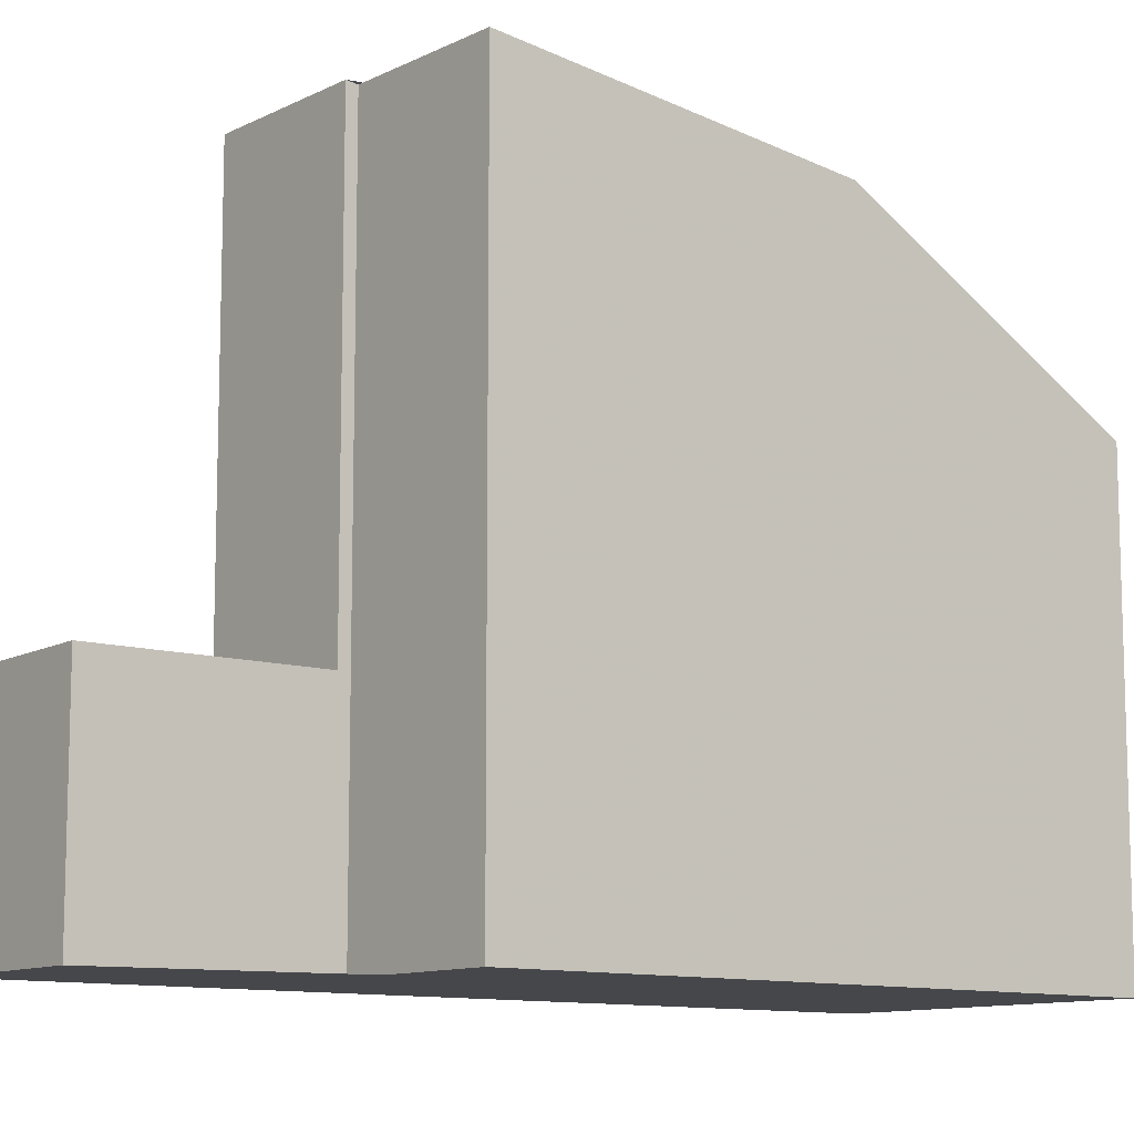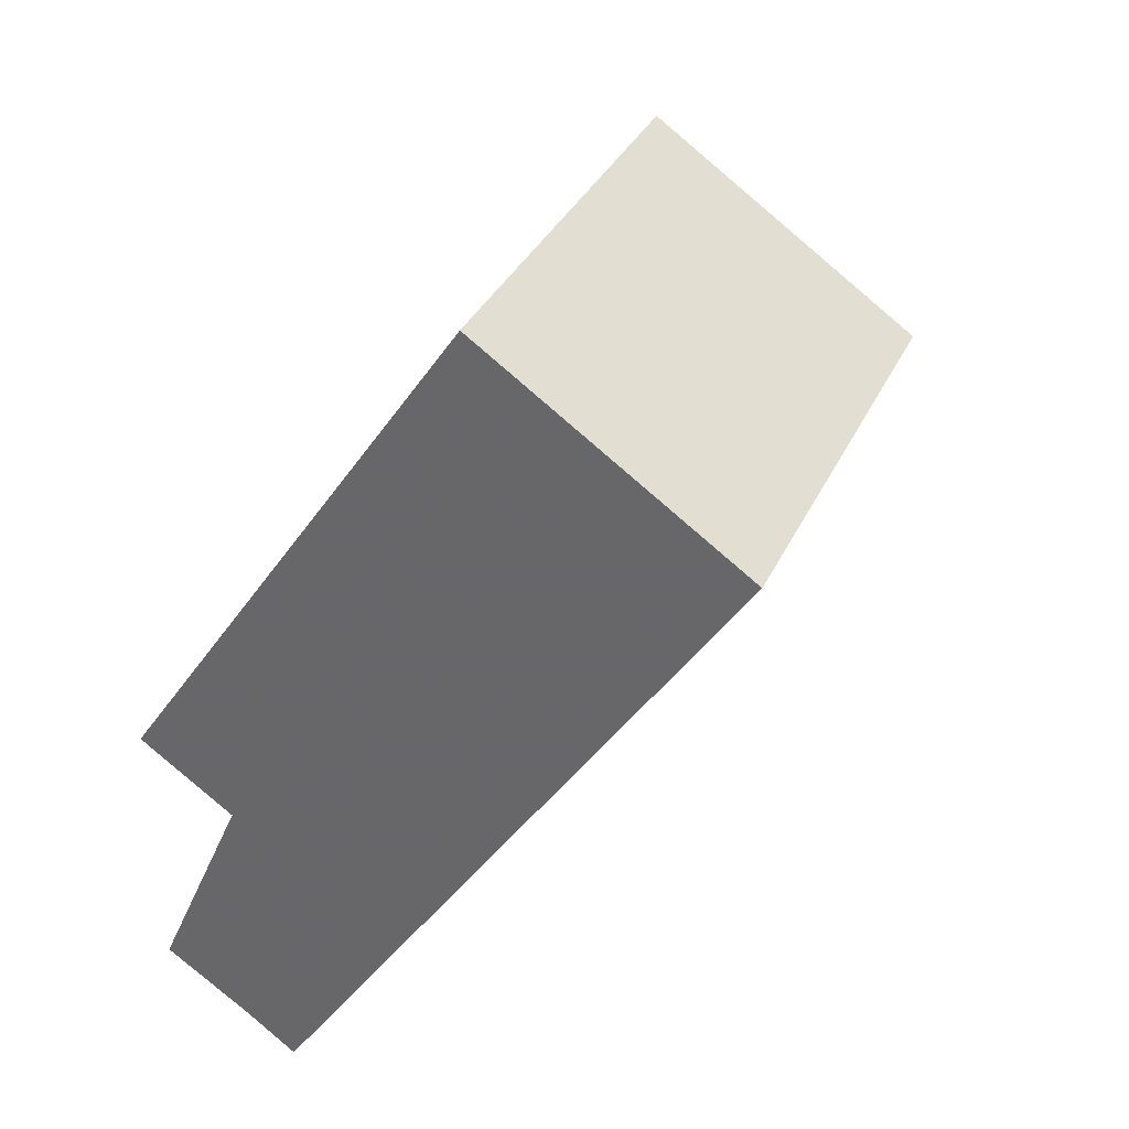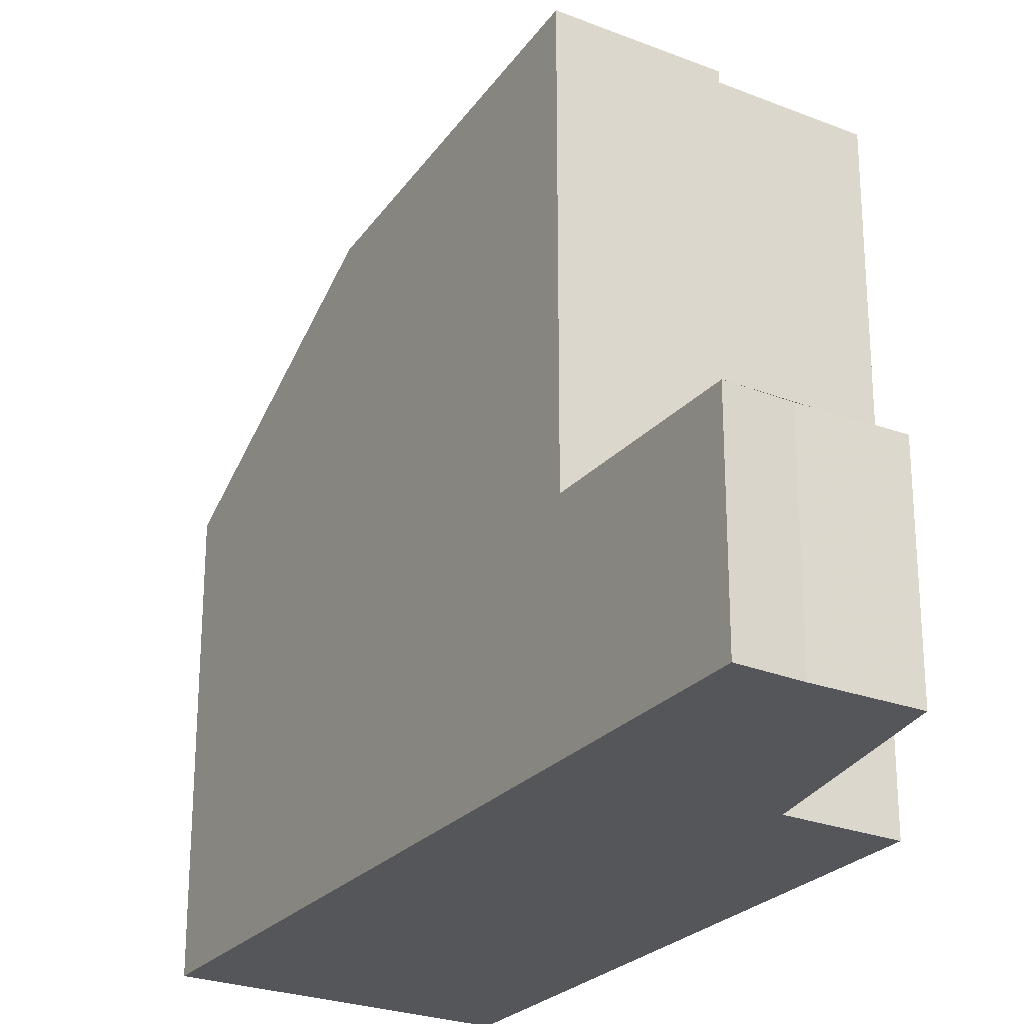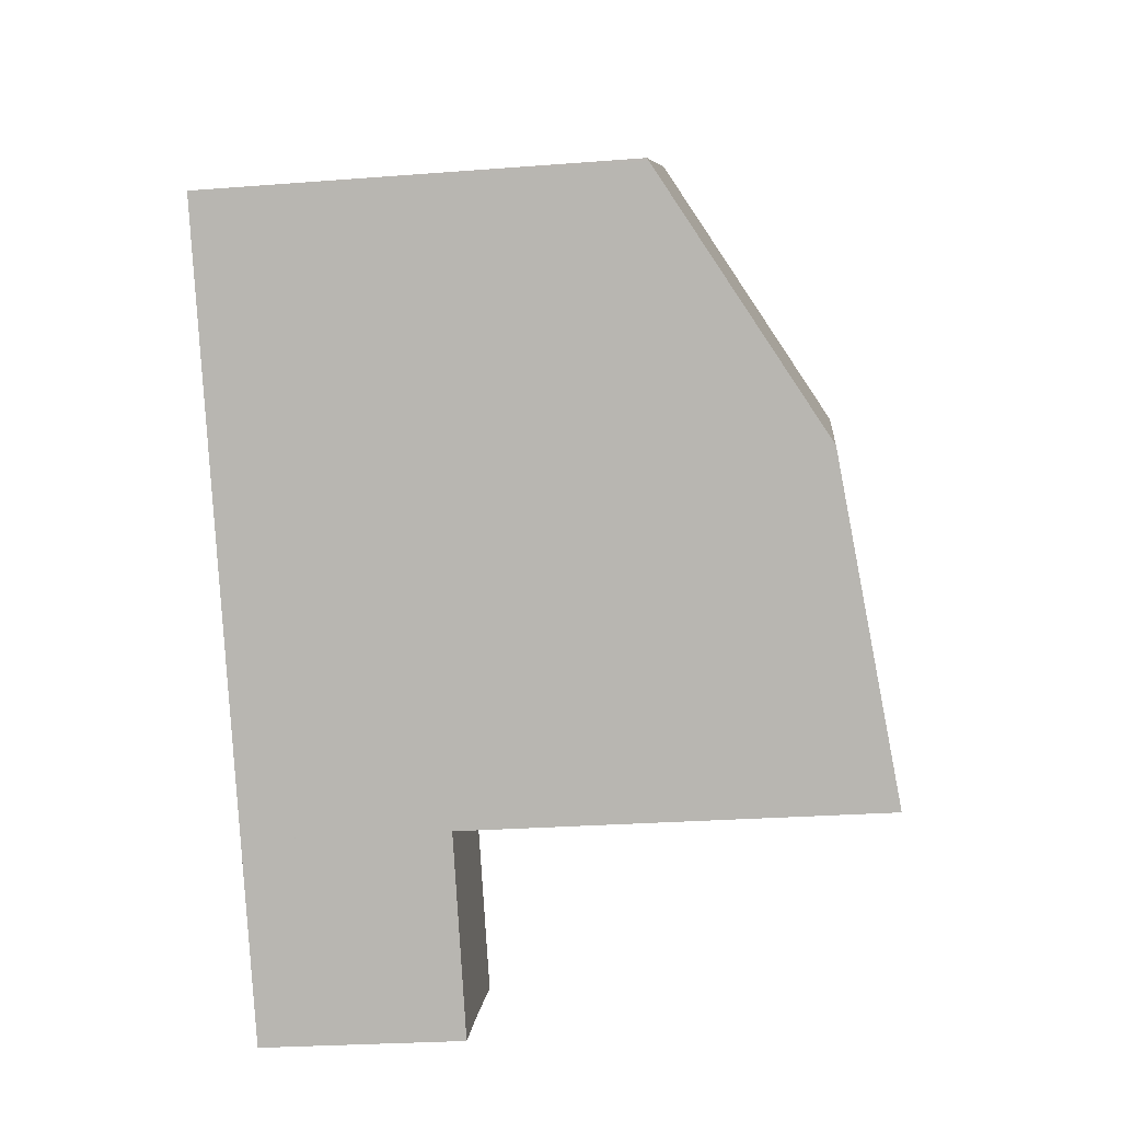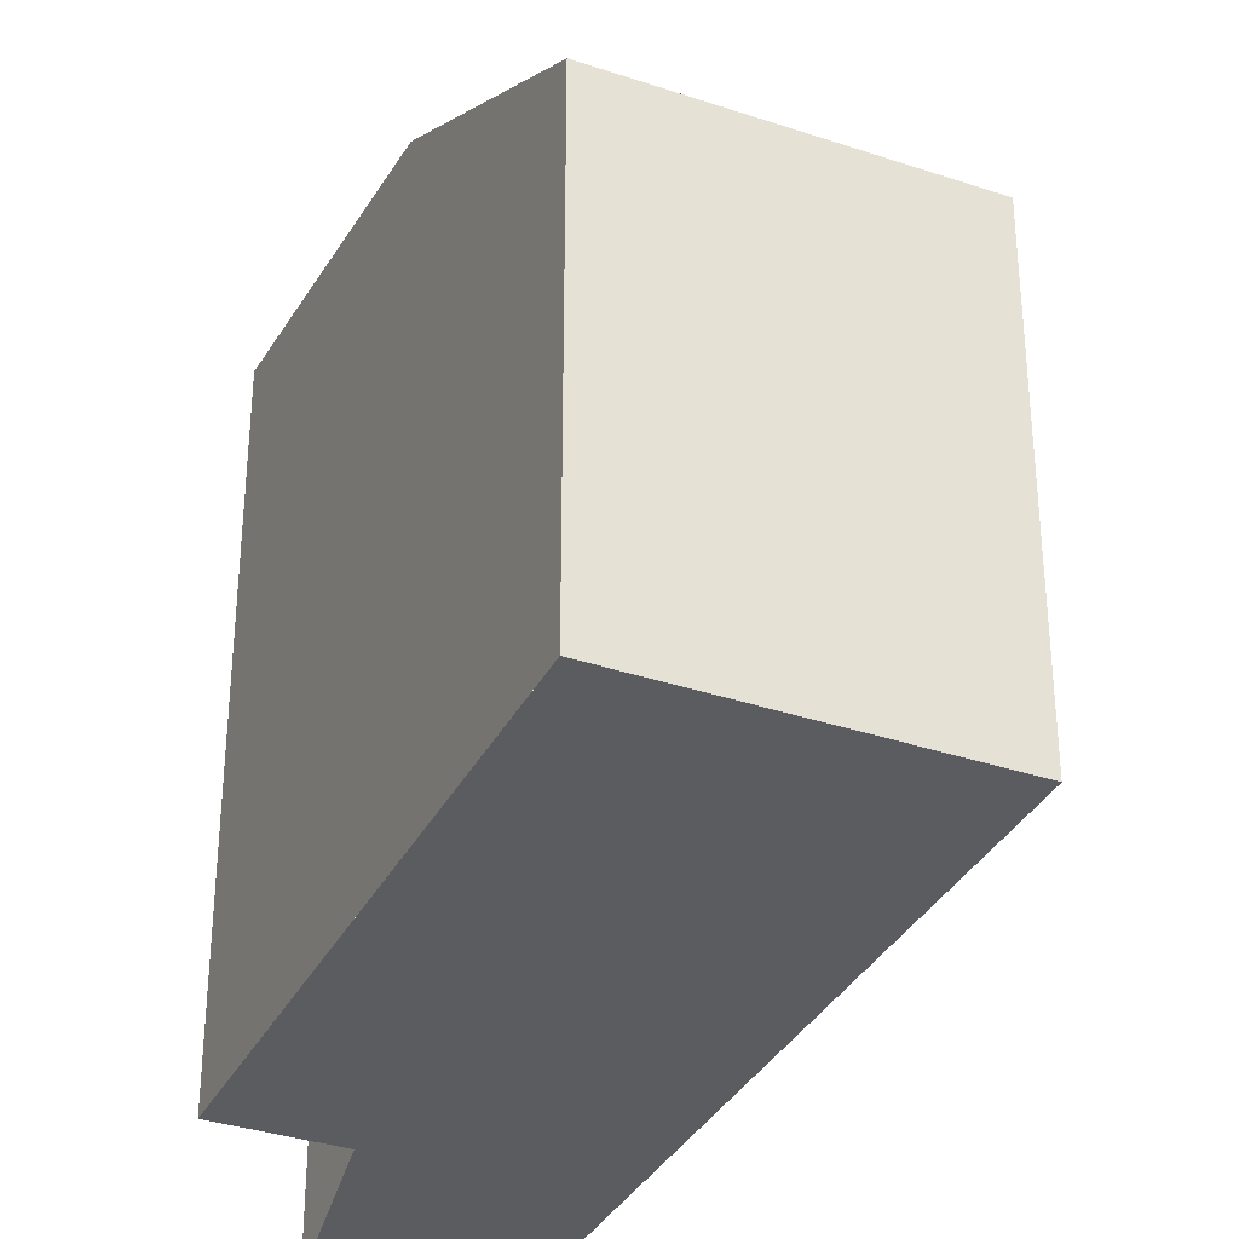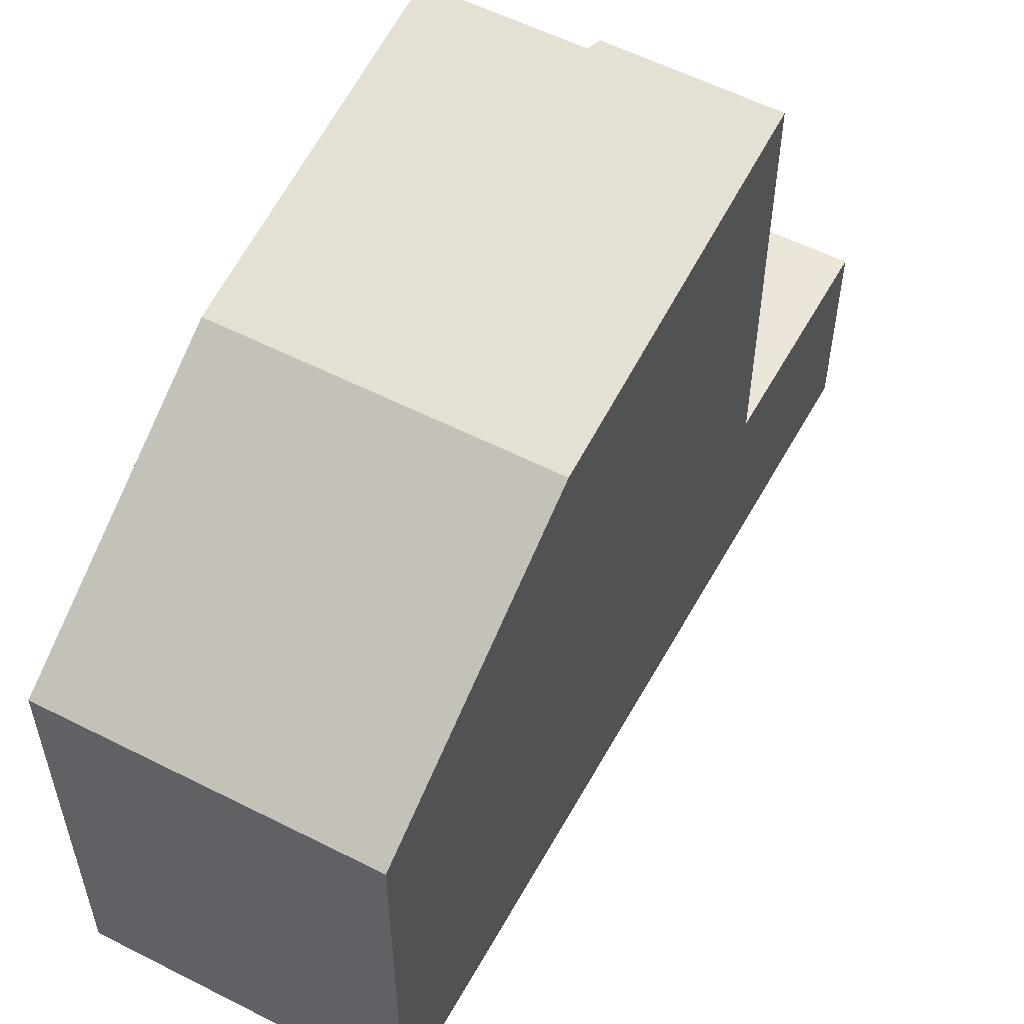
<metadata>
{"format":"obj","ext":"obj","renderer":"f3d","projection":"perspective","resolution":1024,"background":"white","views":[{"elev":-10.8,"azim":85.9,"up":"+Z"},{"elev":34.6,"azim":-157.6,"up":"+Y"},{"elev":-25.5,"azim":2.7,"up":"+Z"},{"elev":-26.9,"azim":-83.2,"up":"+Y"},{"elev":-34.1,"azim":-170.1,"up":"+Z"},{"elev":57.9,"azim":-117.5,"up":"+Z"}]}
</metadata>
<code>
v -973.6 -789.9 8.559
v -975.4 -791.1 8.574
v -981.7 -785.4 5.868
v -978.3 -783 5.844
v -973.7 -793.5 2.826
v -974.8 -794.2 2.811
v -975.5 -794.8 2.801
v -979.7 -788.5 8.021
v -976.2 -786.1 7.993
v -977 -792.4 8.606
v -975.3 -791.2 8.592
v -976.2 -786.1 7.993
v -979.7 -788.5 8.021
v -975.3 -791.2 8.592
v -977 -792.4 8.606
v -977 -792.4 2.81
v -975.3 -791.2 2.835
v -975.3 -791.2 2.835
v -977 -792.4 2.81
v -978.3 -783 5.867
v -981.7 -785.4 5.892
v -978.3 -783.1 5.868
v -978.3 -783 5.844
v -976.2 -786.1 7.994
v -974.6 -788.5 8.353
v -976.2 -786.1 7.994
v -977.8 -787.2 8.006
v -975.3 -791 8.573
v -979.9 -784.1 5.855
v -979.9 -784.1 5.879
v -977.8 -787.2 8.006
v -975.5 -794.7 2.801
v -973.7 -793.5 2.826
v -975.3 -791 8.573
v -973.6 -789.9 8.559
v -973.6 -789.9 0
v -975.3 -791 -1.776e-15
v -975.3 -791.2 8.592
v -975.4 -791.1 8.574
v -975.4 -791.1 -1.776e-15
v -975.3 -791.2 0
v -979.9 -784.1 5.855
v -981.7 -785.4 5.868
v -981.7 -785.4 0
v -979.9 -784.1 -8.882e-16
v -978.3 -783 5.867
v -978.3 -783 5.844
v -978.3 -783 0
v -978.3 -783 -8.882e-16
v -974.8 -794.2 2.811
v -973.7 -793.5 2.826
v -973.7 -793.5 -4.441e-16
v -974.8 -794.2 0
v -975.5 -794.8 2.801
v -974.8 -794.2 2.811
v -974.8 -794.2 0
v -975.5 -794.8 0
v -975.5 -794.7 2.801
v -975.5 -794.8 2.801
v -975.5 -794.8 0
v -975.5 -794.7 4.441e-16
v -974.6 -788.5 8.353
v -976.2 -786.1 7.993
v -976.2 -786.1 0
v -974.6 -788.5 0
v -979.7 -788.5 8.021
v -977 -792.4 8.606
v -977 -792.4 0
v -979.7 -788.5 -1.776e-15
v -981.7 -785.4 5.892
v -979.7 -788.5 8.021
v -979.7 -788.5 -1.776e-15
v -981.7 -785.4 0
v -973.7 -793.5 2.826
v -975.3 -791.2 2.835
v -975.3 -791.2 0
v -973.7 -793.5 -4.441e-16
v -976.2 -786.1 7.993
v -978.3 -783 5.867
v -978.3 -783 -8.882e-16
v -976.2 -786.1 0
v -981.7 -785.4 5.868
v -981.7 -785.4 5.892
v -981.7 -785.4 0
v -981.7 -785.4 0
v -978.3 -783 5.844
v -978.3 -783 5.844
v -978.3 -783 0
v -978.3 -783 0
v -973.6 -789.9 8.559
v -974.6 -788.5 8.353
v -974.6 -788.5 0
v -973.6 -789.9 0
v -975.4 -791.1 8.574
v -975.3 -791 8.573
v -975.3 -791 -1.776e-15
v -975.4 -791.1 -1.776e-15
v -978.3 -783 5.844
v -979.9 -784.1 5.855
v -979.9 -784.1 -8.882e-16
v -978.3 -783 0
v -977 -792.4 2.81
v -975.5 -794.7 2.801
v -975.5 -794.7 4.441e-16
v -977 -792.4 0
v -973.7 -793.5 2.826
v -973.7 -793.5 2.826
v -973.7 -793.5 -4.441e-16
v -973.7 -793.5 -4.441e-16
v -981.7 -785.4 0
v -978.3 -783 0
v -973.6 -789.9 0
v -975.4 -791.1 0
v -973.7 -793.5 0
v -974.8 -794.2 0
v -975.5 -794.8 0
f 23 4 20 22
f 33 5 6 7 32
f 27 24 25 1 28
f 19 15 14 18
f 22 20 12 26
f 30 21 3 29
f 24 9 25
f 31 13 21 30
f 28 2 11 10 8 27
f 29 23 22 30
f 30 22 26 31
f 32 16 17 33
f 35 36 37 34
f 39 40 41 38
f 43 44 45 42
f 47 48 49 46
f 51 52 53 50
f 55 56 57 54
f 59 60 61 58
f 63 64 65 62
f 67 68 69 66
f 71 72 73 70
f 75 76 77 74
f 79 80 81 78
f 83 84 85 82
f 87 88 89 86
f 91 92 93 90
f 95 96 97 94
f 99 100 101 98
f 103 104 105 102
f 107 108 109 106
f 111 112 113 114 115 116 110

</code>
